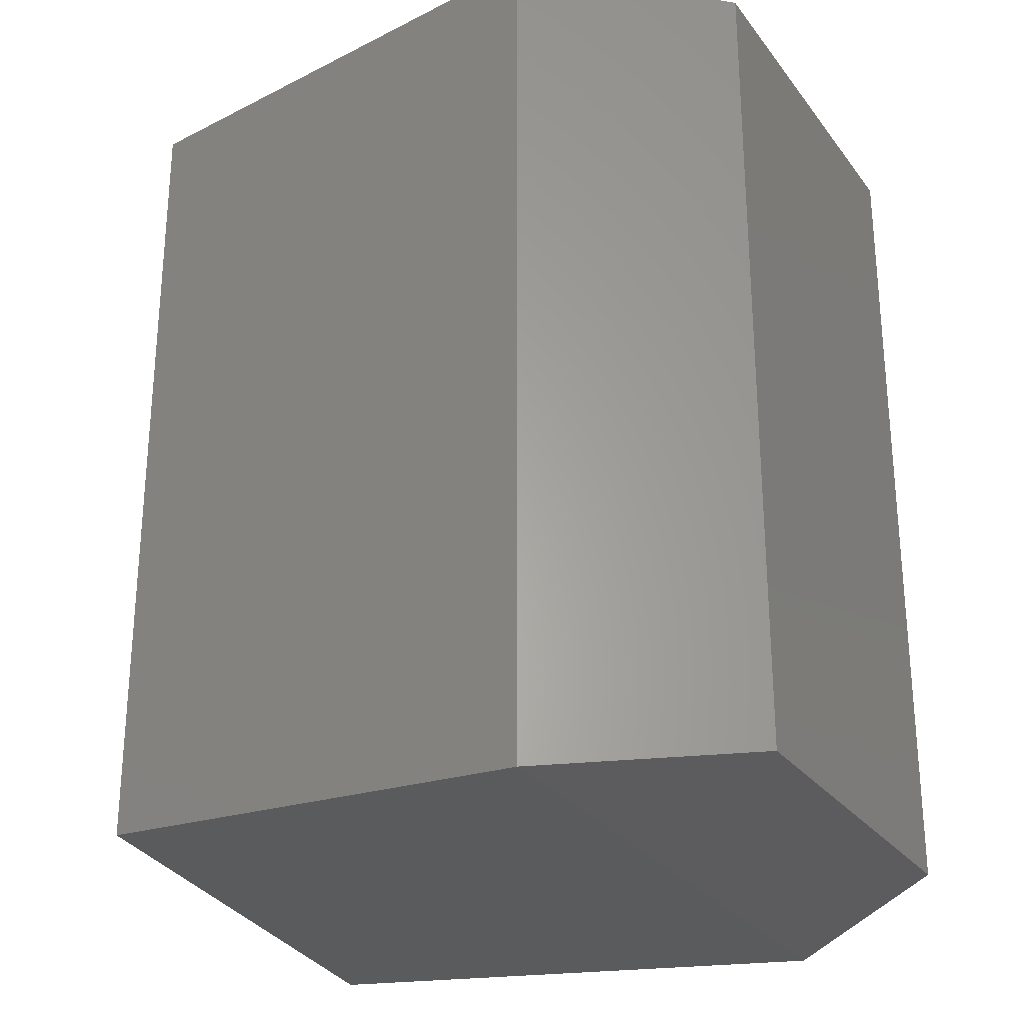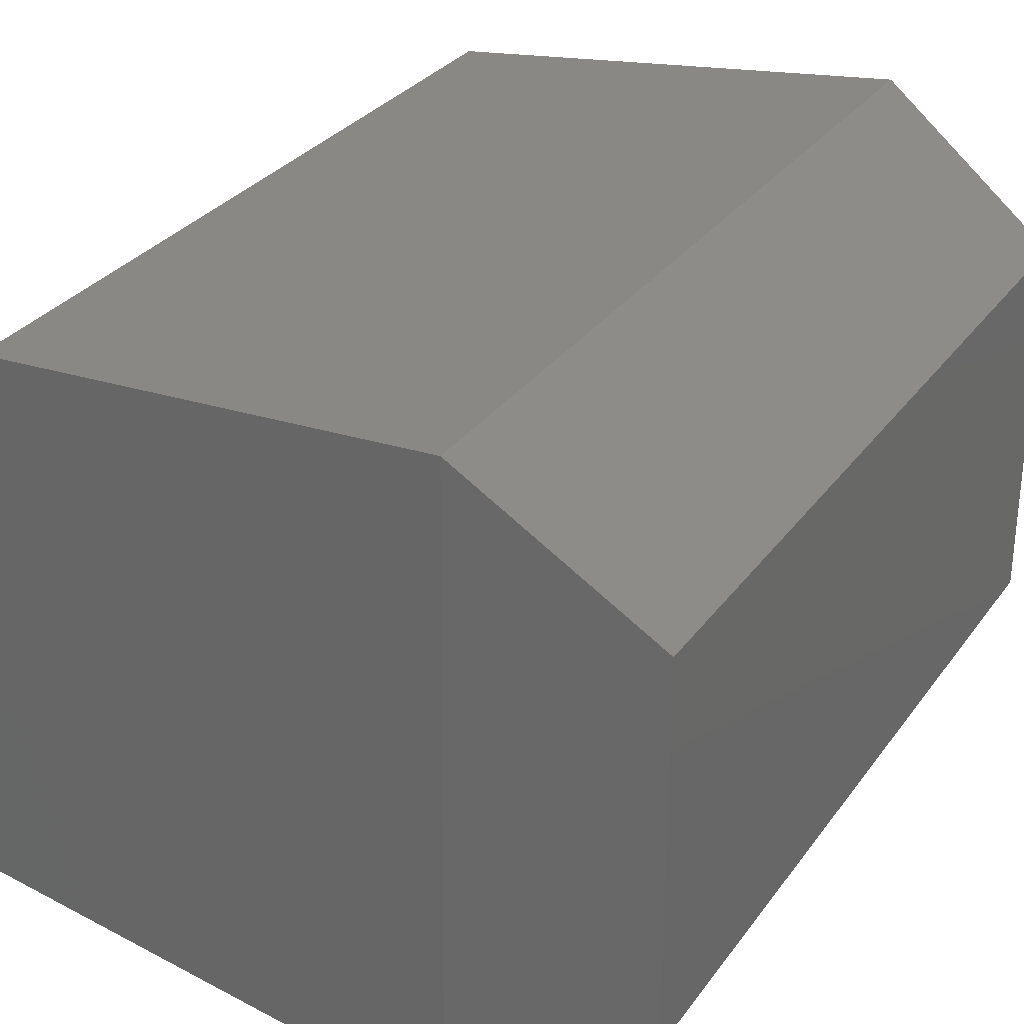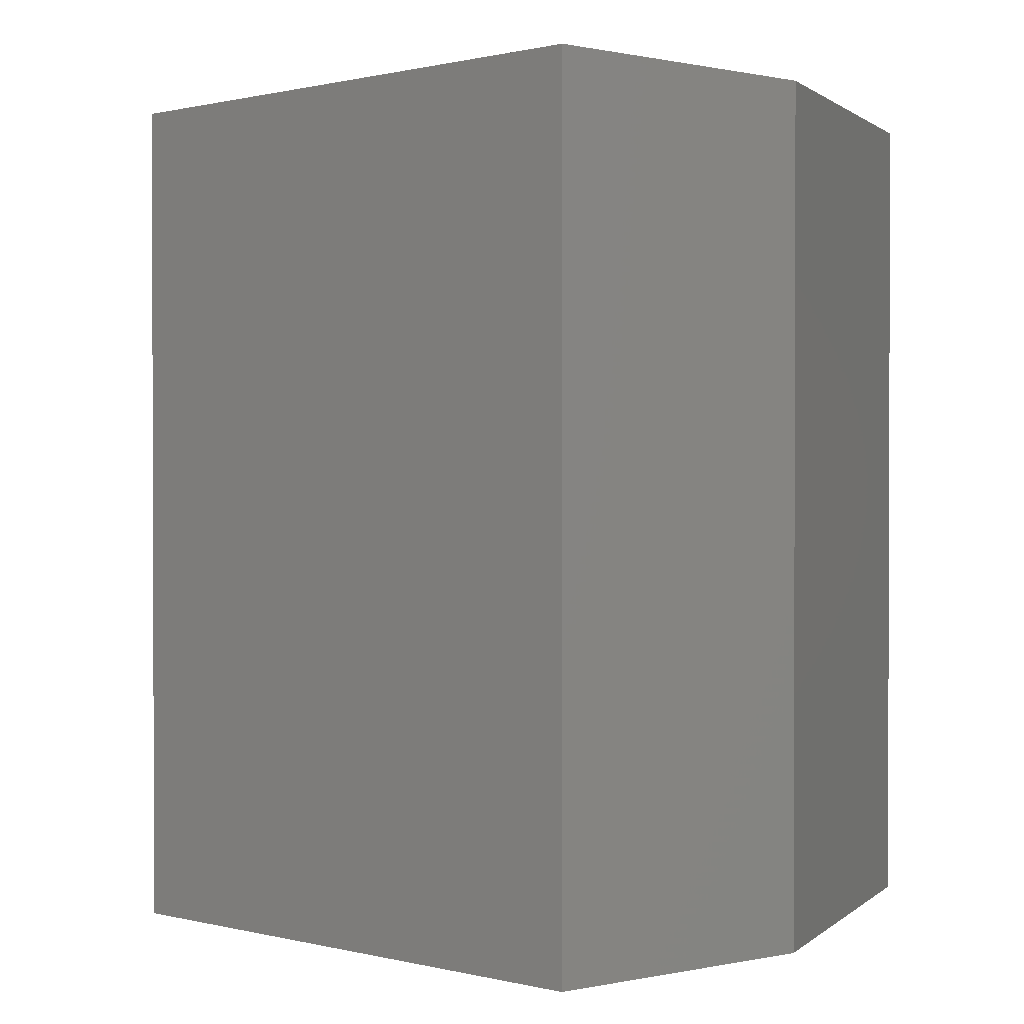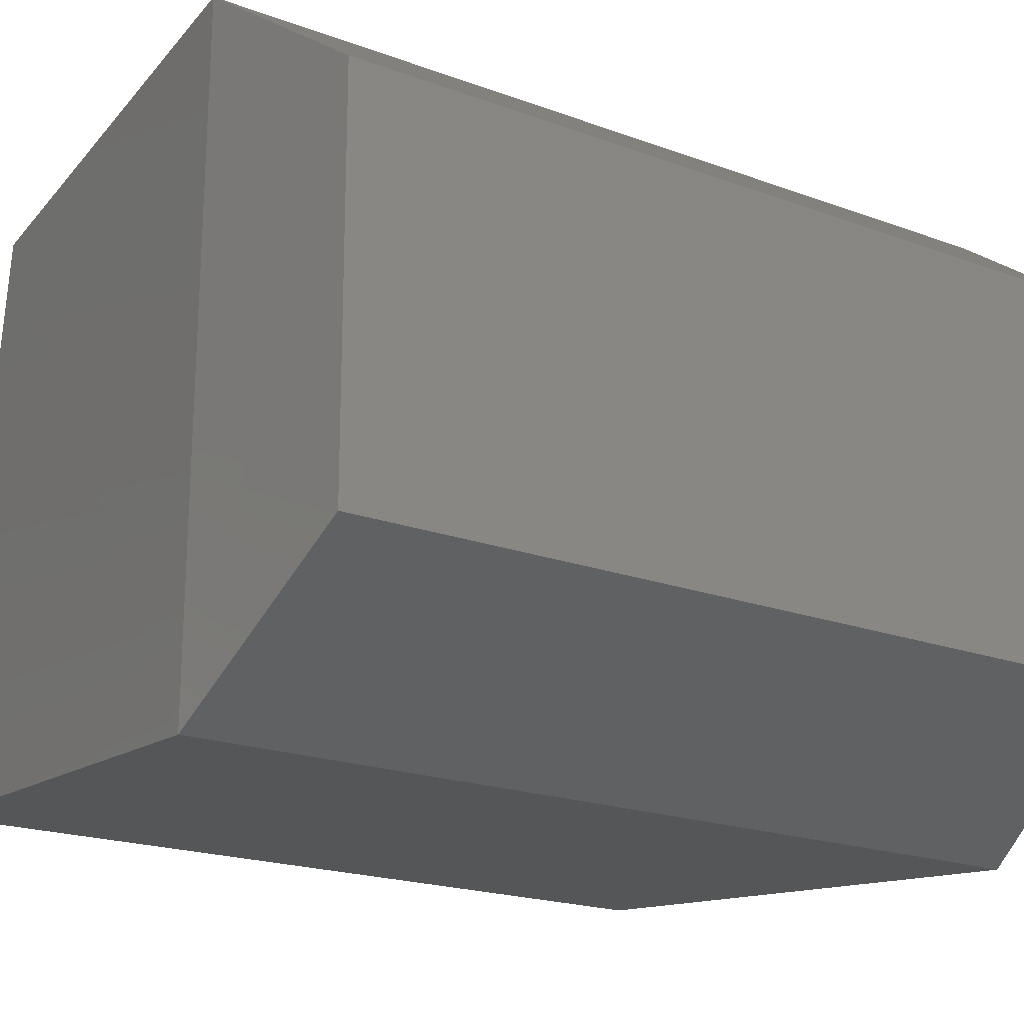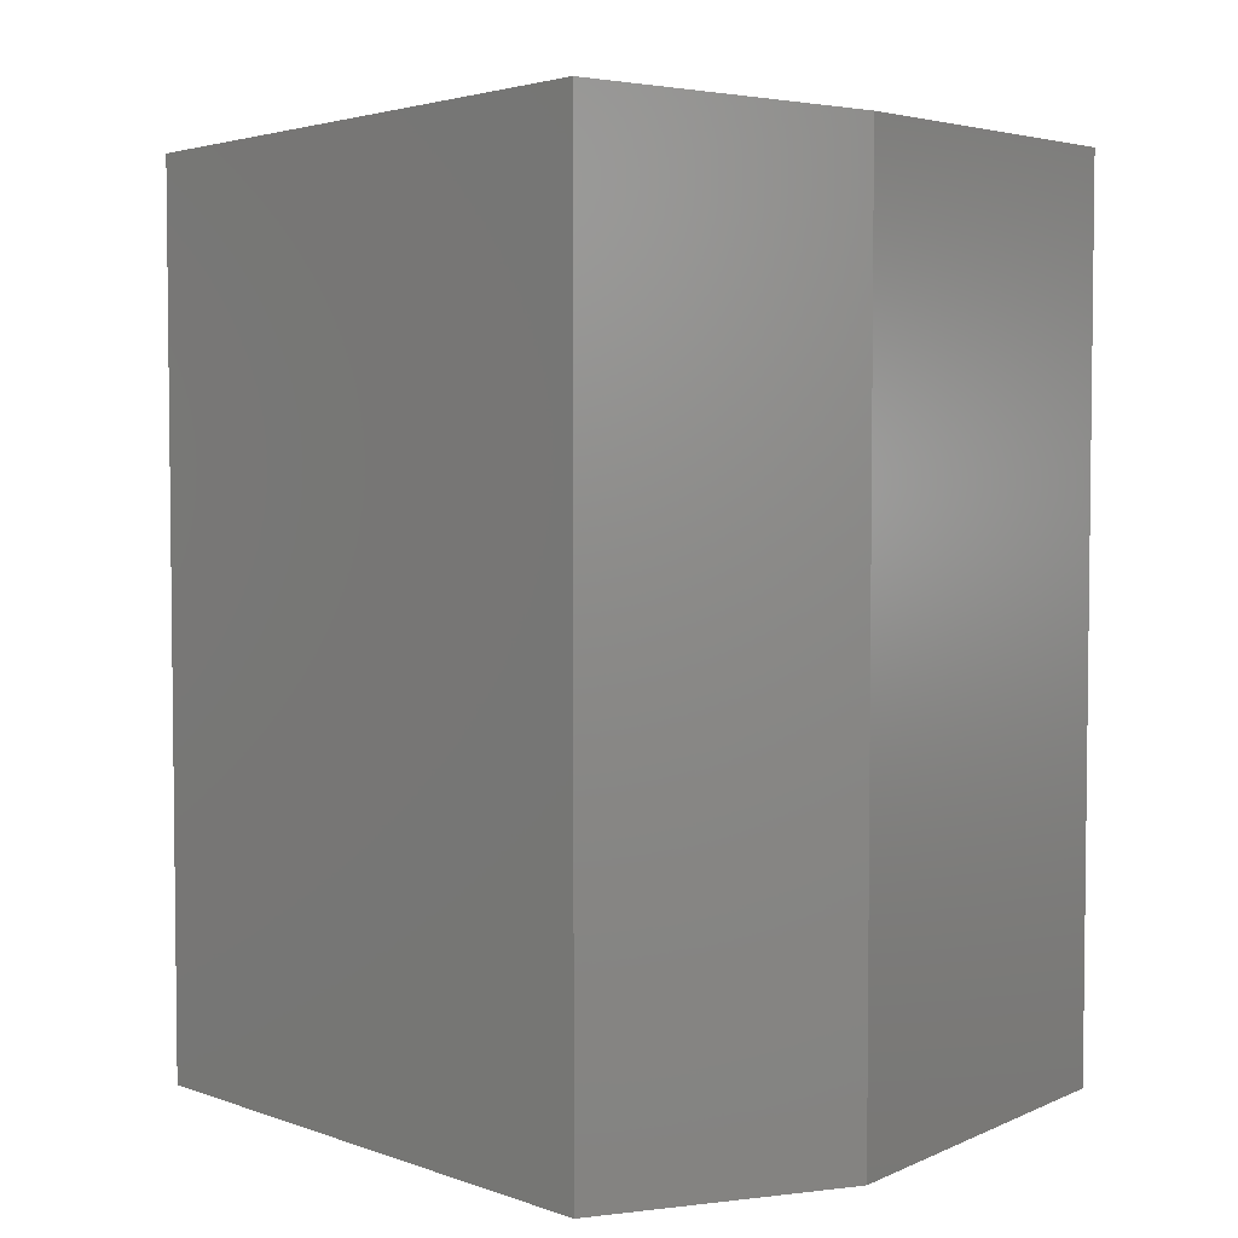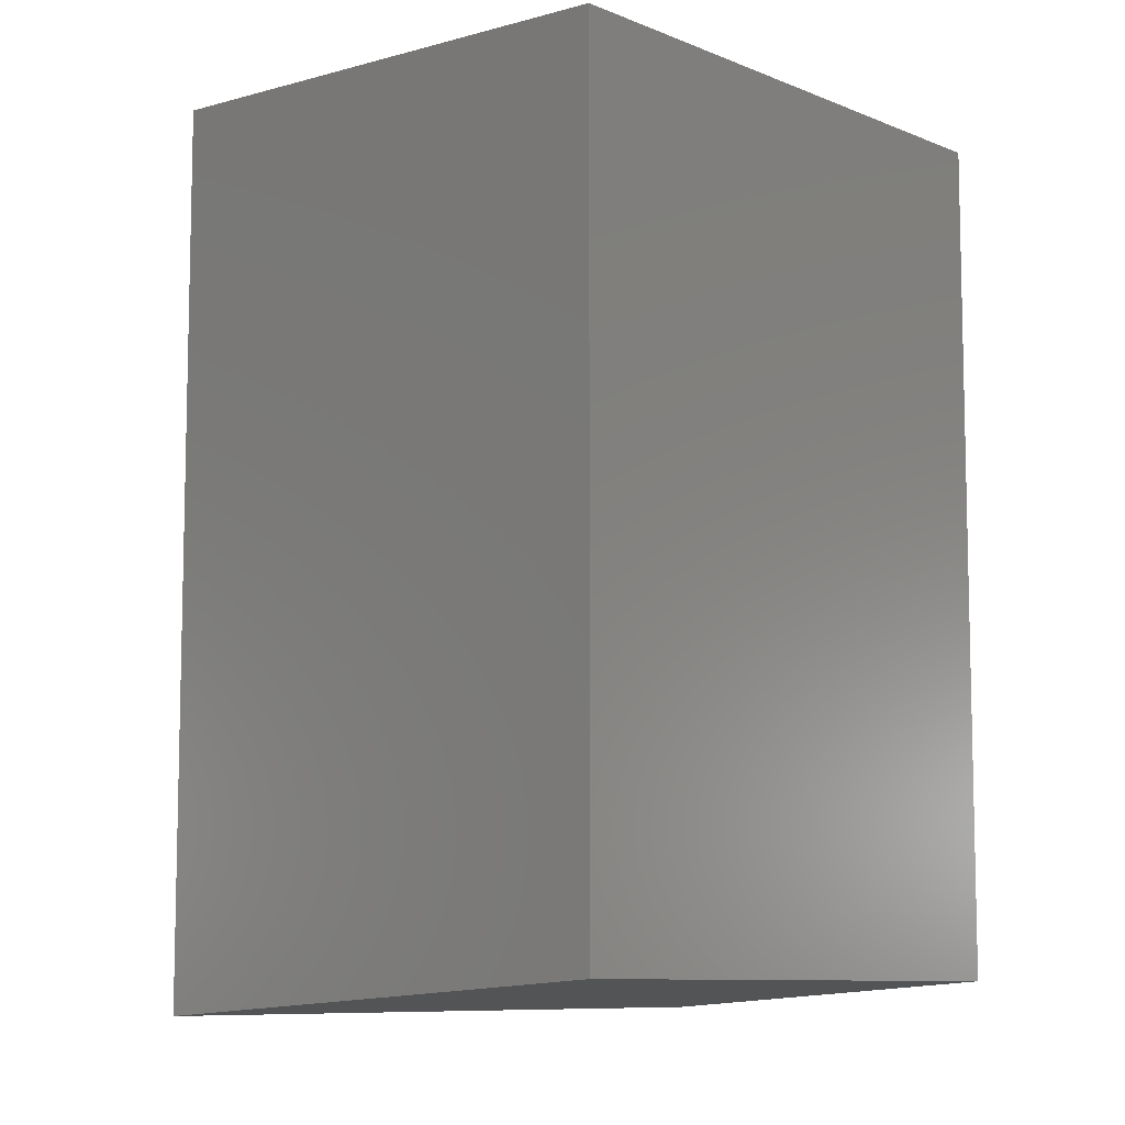
<metadata>
{"format":"stl","ext":"stl","renderer":"f3d","projection":"perspective","resolution":1024,"background":"white","views":[{"elev":-27.4,"azim":-151.1,"up":"+Z"},{"elev":30.3,"azim":-150.8,"up":"+Y"},{"elev":1.1,"azim":-157.5,"up":"+Z"},{"elev":-19.6,"azim":-124.8,"up":"+Y"},{"elev":4.4,"azim":-145.0,"up":"+Z"},{"elev":-8.6,"azim":50.1,"up":"+Z"}]}
</metadata>
<code>
# stl→obj: 12 verts, 20 faces
v 178.1 50.59 38.23
v 178.1 50.29 38.23
v 178.2 50.7 38.25
v 178.3 50.19 38.25
v 178.6 50.66 38.23
v 178.7 50.22 38.22
v 178.1 50.29 37.58
v 178.3 50.19 37.56
v 178.7 50.22 37.59
v 178.1 50.59 37.58
v 178.2 50.7 37.56
v 178.6 50.66 37.59
f 1 2 3
f 2 3 4
f 3 4 5
f 4 5 6
f 2 7 4
f 7 4 8
f 4 8 6
f 8 6 9
f 7 10 8
f 10 8 11
f 8 11 12
f 12 5 11
f 5 11 3
f 11 3 1
f 10 1 7
f 1 7 2
f 12 9 5
f 9 5 6
f 1 11 10
f 12 8 9

</code>
